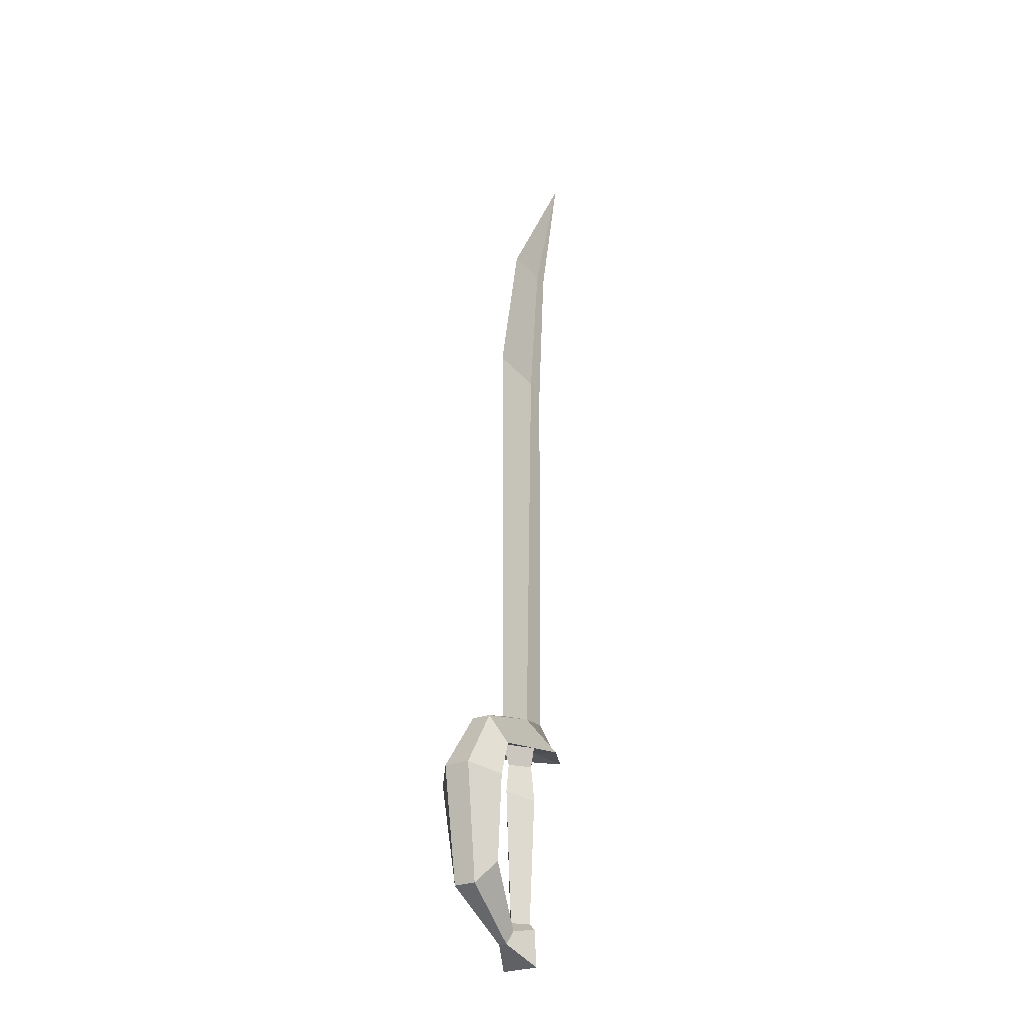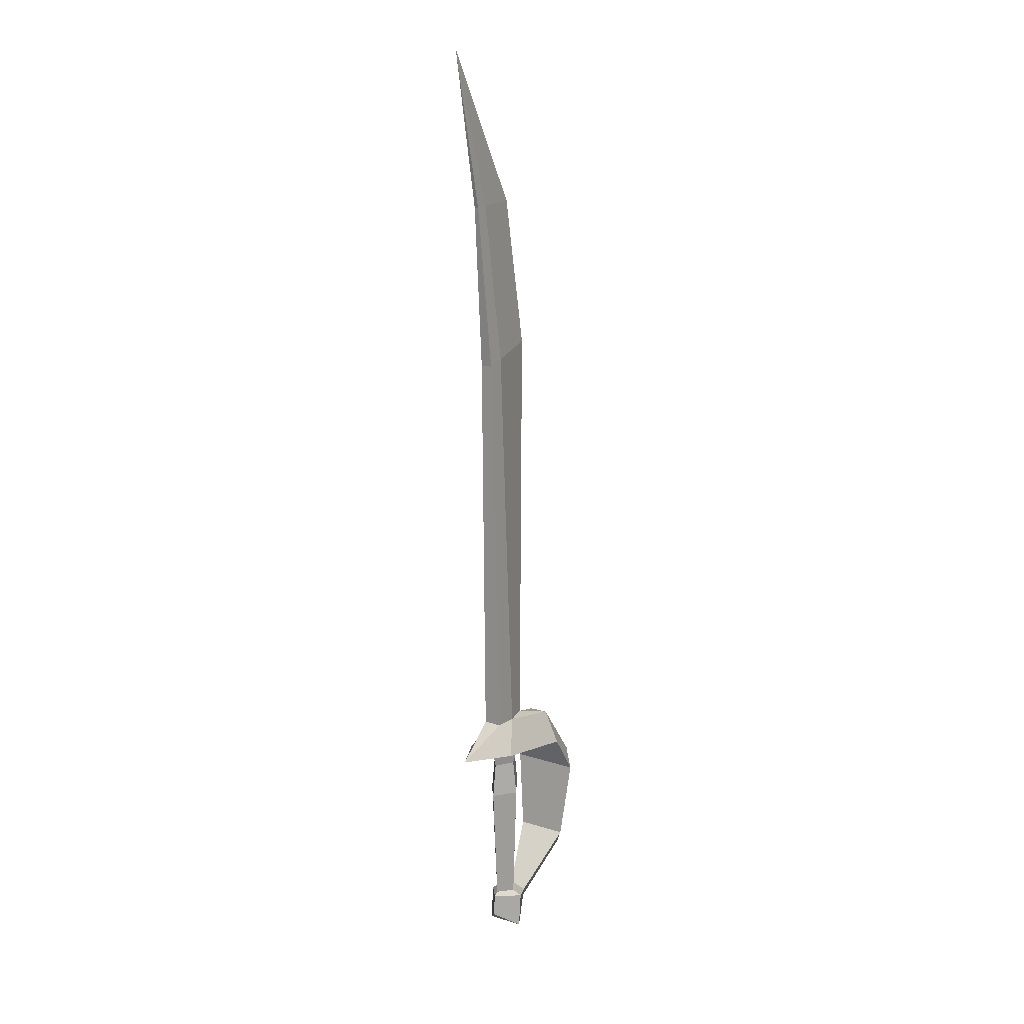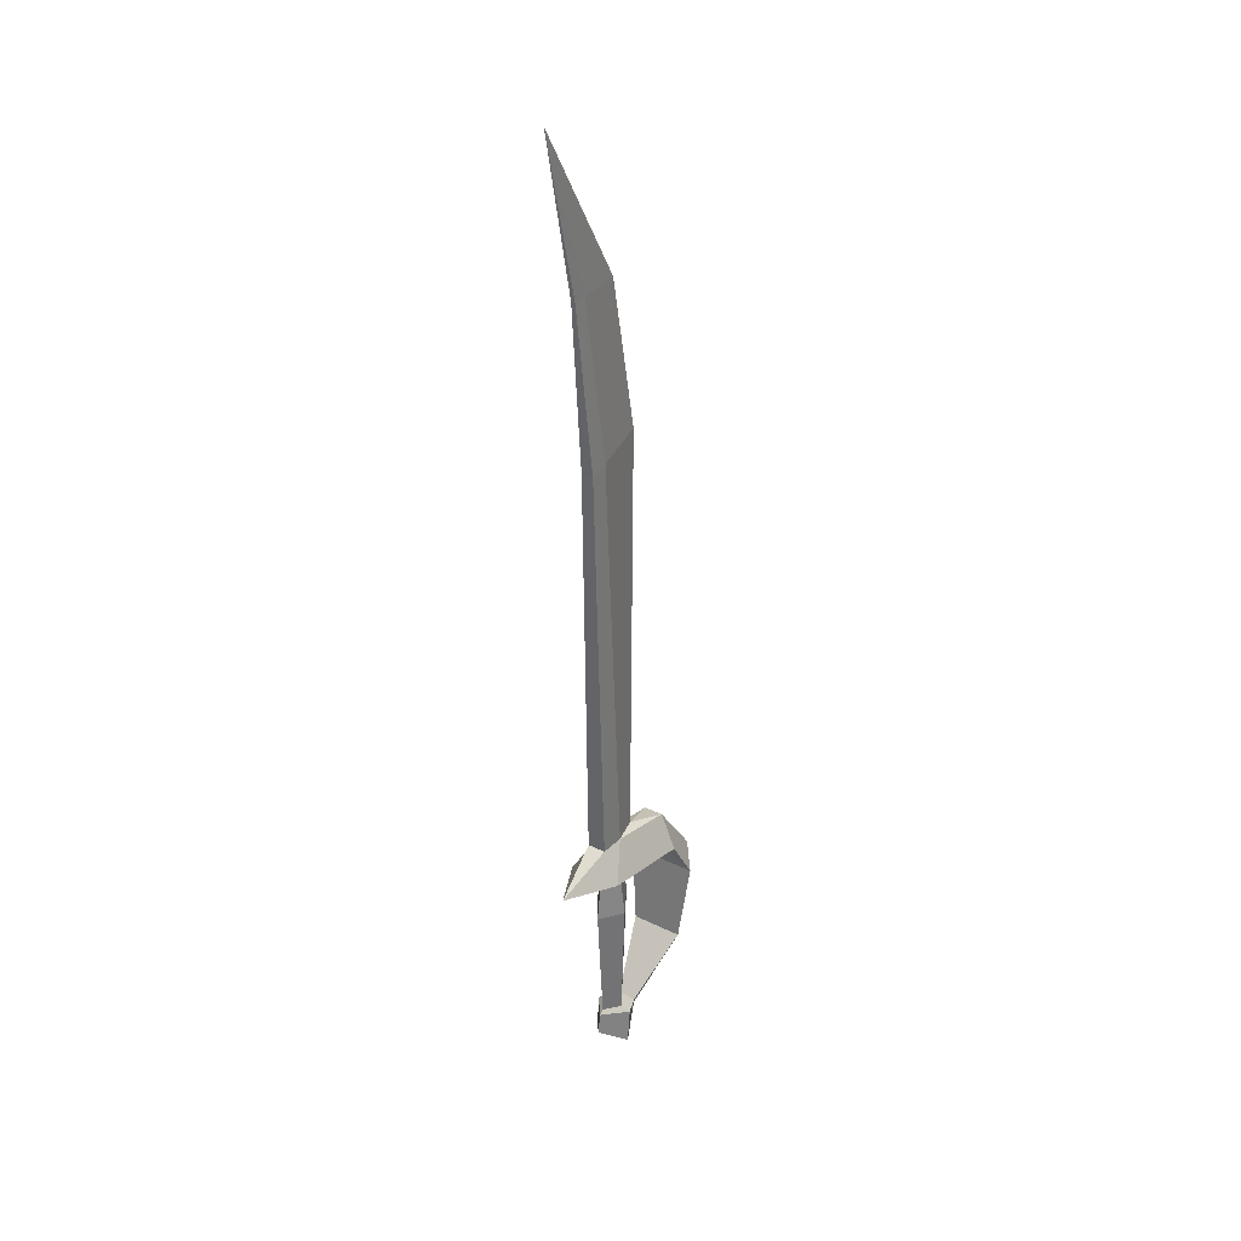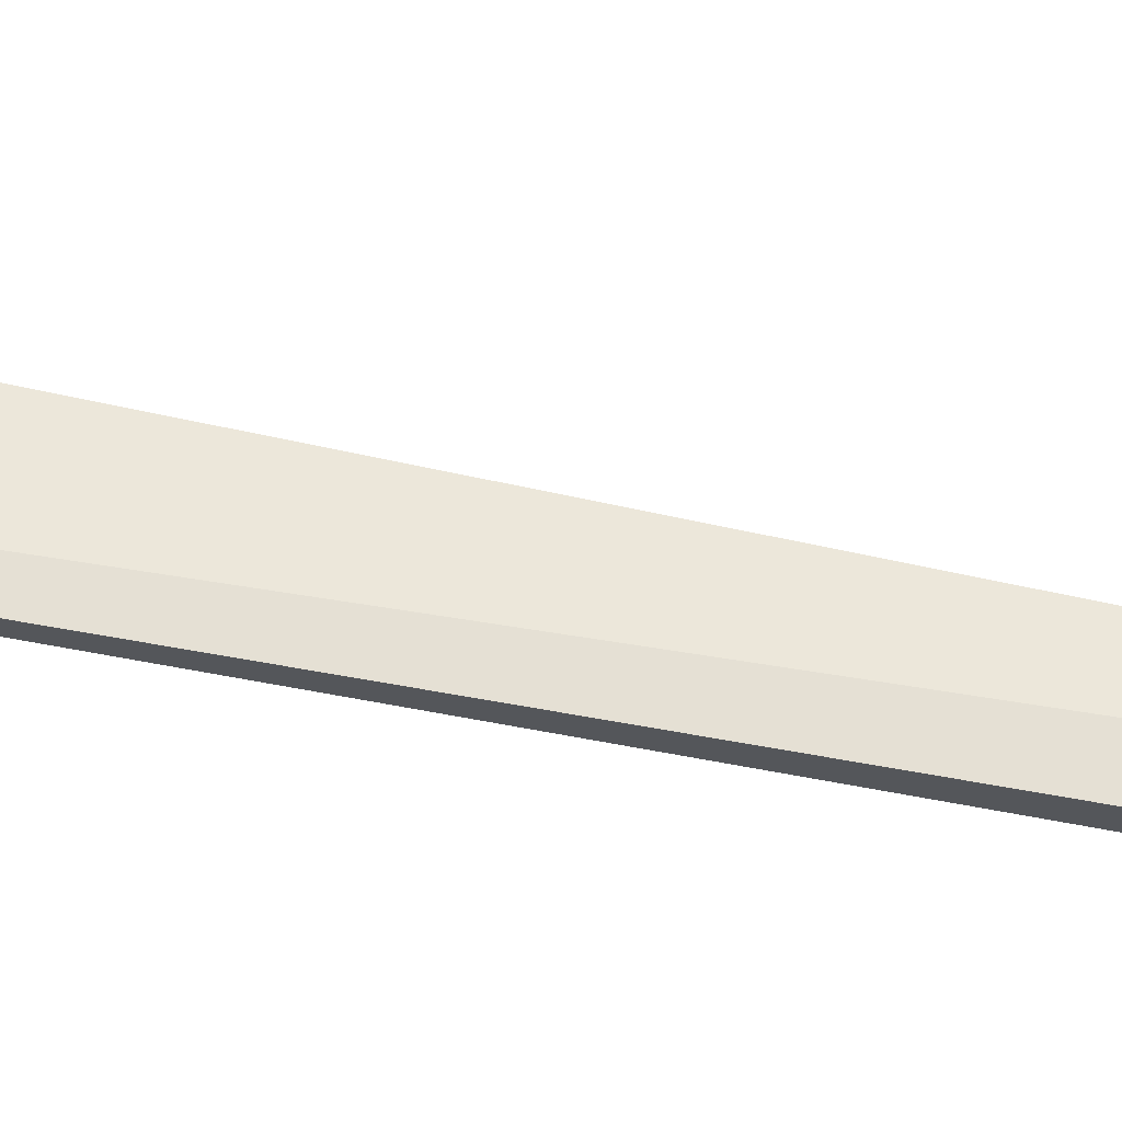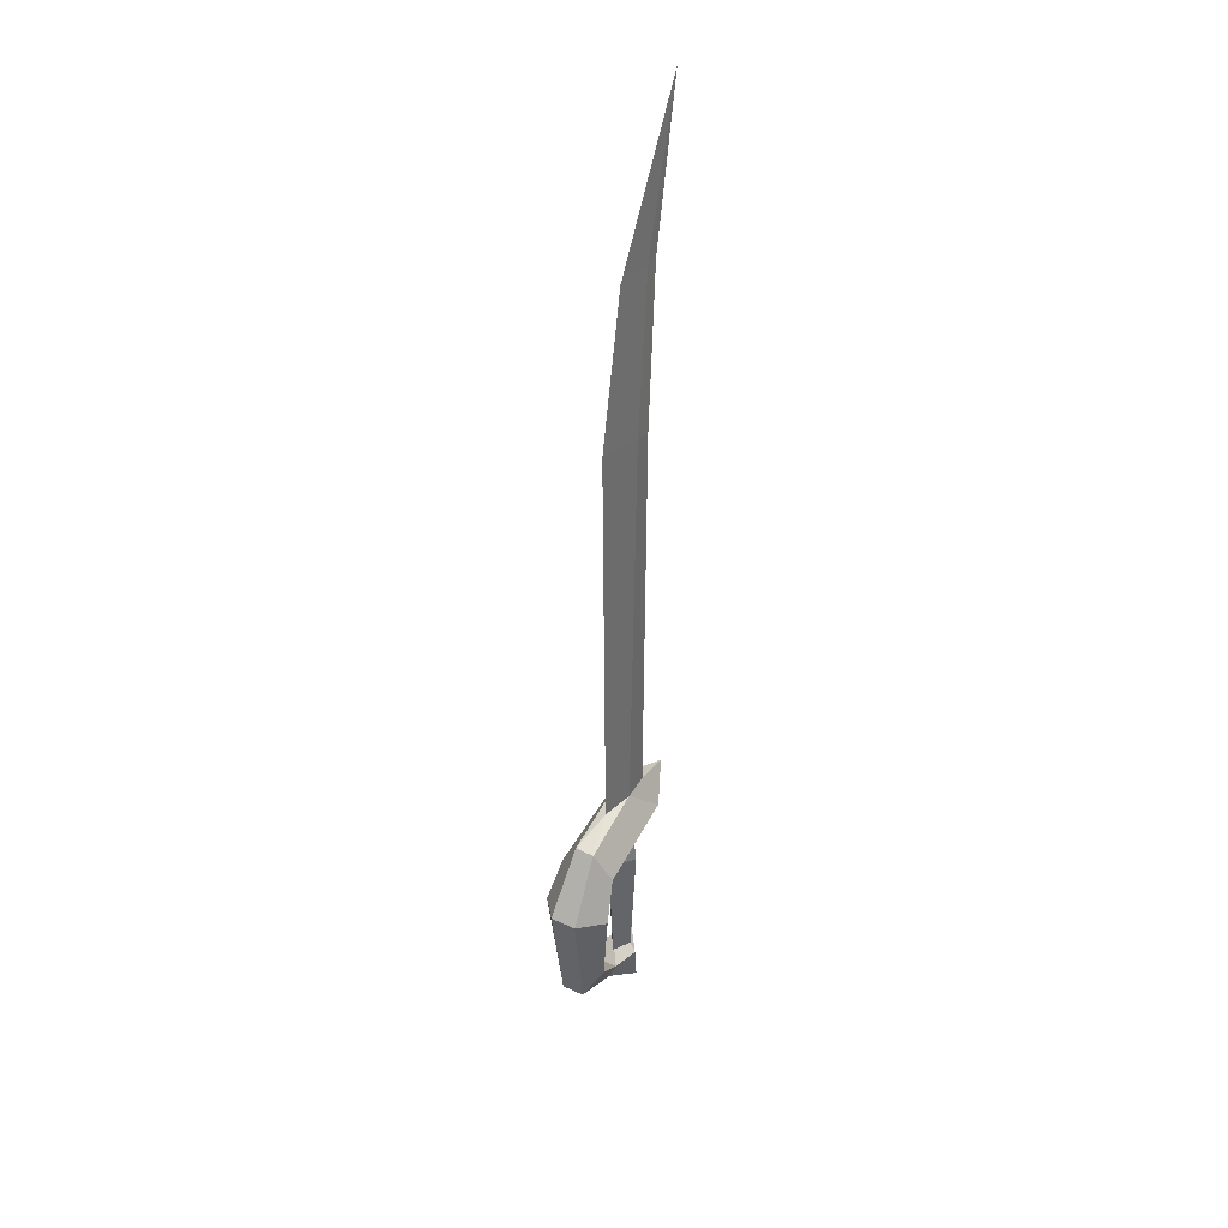
<metadata>
{"format":"obj","ext":"obj","renderer":"f3d","projection":"perspective","resolution":1024,"background":"white","views":[{"elev":-26.7,"azim":122.1,"up":"+Y"},{"elev":16.8,"azim":-58.0,"up":"+Y"},{"elev":32.9,"azim":-56.1,"up":"+Y"},{"elev":65.4,"azim":-78.1,"up":"+Z"},{"elev":39.3,"azim":119.5,"up":"+Y"}]}
</metadata>
<code>
o Cutlass_Cube.023
v -0.002674 0.03558 -0.0153
v 0.0156 0.03478 -0.00332
v -0.02077 0.03778 -0.00332
v -0.002674 0.03558 0.008663
v -0.004454 0.1704 -0.02071
v 0.02488 0.1765 -0.003343
v -0.02936 0.1714 -0.003342
v -0.004454 0.1704 0.01403
v -0.02664 0.03442 -0.00332
v 0.001334 0.02836 -0.02363
v 0.001334 0.02837 0.01699
v -0.02893 0.01057 -0.003316
v -0.002348 -0.01055 -0.02353
v -0.002348 -0.01055 0.0169
v -0.004906 0.2097 0.009933
v -0.02394 0.2094 -0.003348
v -0.004906 0.2097 -0.01663
v 0.02029 0.2076 -0.003348
v -0.002913 0.2302 0.01481
v -0.002913 0.2302 -0.02151
v -0.001951 0.2648 0.006585
v -0.001742 0.2649 -0.01332
v 0.03148 0.2607 -0.003387
v 0.105 0.05631 -0.0159
v -0.02047 0.7101 -0.009692
v 0.03564 0.7207 -0.003597
v -0.02042 0.7101 0.002819
v -0.04449 0.8837 -0.001253
v -0.0445 0.8837 -0.005596
v 0.002239 0.885 -0.003473
v -0.03432 0.2327 -0.03109
v 0.03164 0.2282 -0.003351
v -0.03129 0.2367 -0.003352
v -0.03408 0.2329 0.02478
v 0.07026 0.2125 -0.03382
v 0.07057 0.2124 0.02686
v 0.07473 0.2128 -0.003343
v 0.07679 0.2459 0.006645
v 0.07718 0.2453 -0.01456
v 0.123 0.1802 -0.01819
v 0.123 0.1803 0.01032
v 0.0925 0.1704 0.03397
v 0.08492 0.08106 -0.03105
v 0.08493 0.08108 0.02457
v 0.09254 0.1707 -0.04026
v -0.09087 0.2398 -0.003342
v -0.04047 0.7049 -0.009685
v -0.04046 0.7049 0.002869
v -0.03031 0.267 0.006422
v -0.03034 0.267 -0.0131
v -0.05908 0.8828 -0.001231
v -0.09661 1.051 -0.003504
v -0.05908 0.8828 -0.005581
v 0.03169 0.009227 0.00104
v 0.03164 0.009159 -0.007791
v 0.02604 0.02269 0.006516
v 0.02607 0.02277 -0.01304
v 0.01323 0.03596 -0.00332
v 0.105 0.05629 0.008295
f 12 13 14
f 38 36 42 41
f 23 21 38
f 33 34 46
f 25 29 30 26
f 30 52 28
f 30 29 52
f 22 50 49 21
f 38 21 34 36
f 22 23 39
f 7 3 4 8
f 16 7 8 15
f 1 5 6 2
f 1 3 7 5
f 6 8 4 2
f 9 3 1 10
f 9 11 4 3
f 14 54 56 11
f 58 57 10 1 2
f 12 9 10 13
f 12 14 11 9
f 19 15 18 32
f 18 6 5 17
f 16 17 5 7
f 18 15 8 6
f 33 16 15 19
f 20 32 18 17
f 33 20 17 16
f 31 33 46
f 25 26 23 22
f 33 31 20
f 49 50 46
f 33 19 34
f 22 50 47 25
f 59 54 55 24
f 28 52 51
f 29 25 47 53
f 47 50 49 48
f 37 45 42
f 38 39 23
f 39 35 31 22
f 59 41 42 44
f 36 37 42
f 39 38 41 40
f 45 37 35
f 41 59 24 40
f 35 39 40 45
f 22 31 46 50
f 42 45 43 44
f 37 36 32
f 37 32 35
f 32 36 19
f 36 34 19
f 32 20 35
f 31 35 20
f 53 51 52
f 21 27 48 49
f 47 48 51 53
f 27 28 51 48
f 52 29 53
f 56 58 2 4 11
f 13 55 54 14
f 56 57 58
f 55 57 56 54
f 13 10 57 55
f 40 24 43 45
f 44 56 54 59
f 24 55 57 43
f 43 57 56 44
f 46 34 21 49
f 27 21 23 26
f 26 30 28 27

</code>
